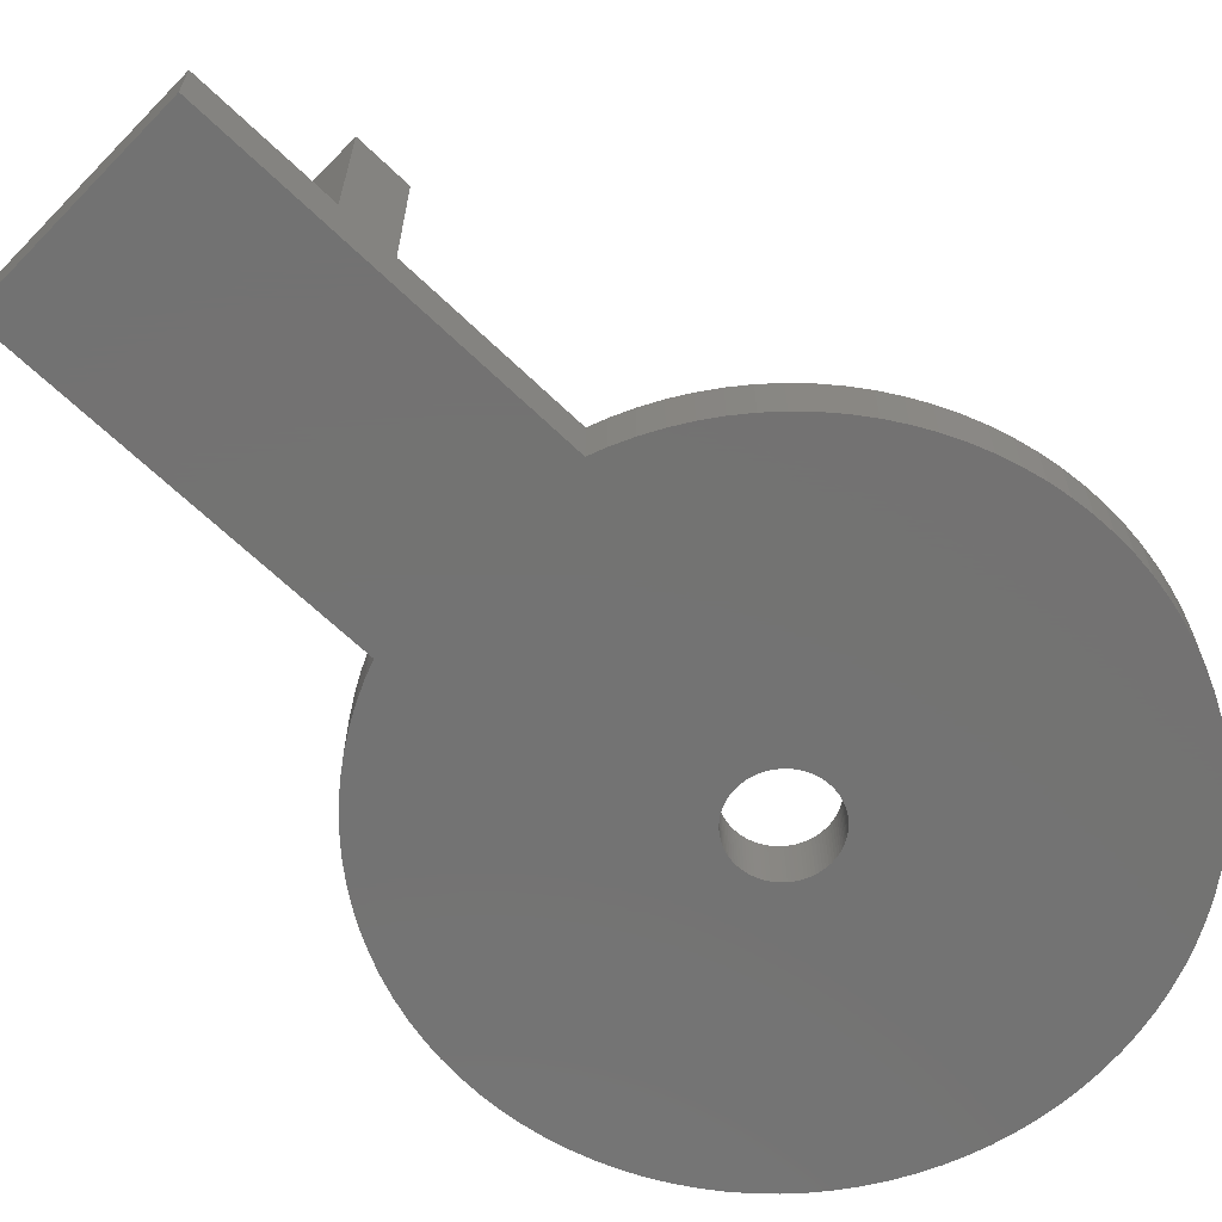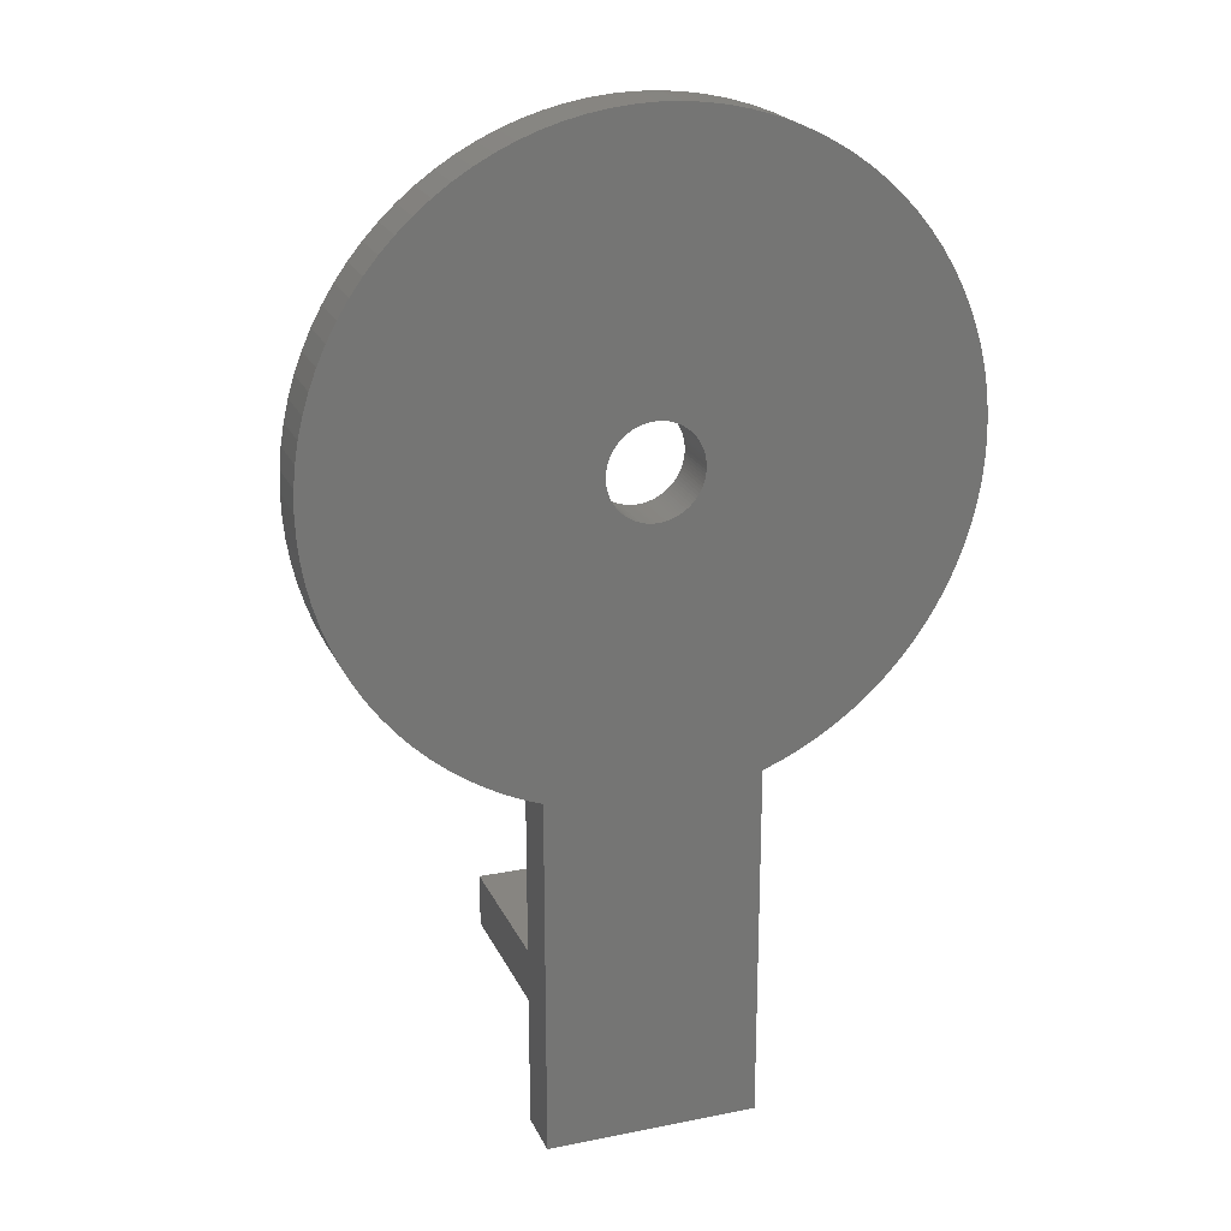
<metadata>
{"format":"stl","ext":"stl","renderer":"f3d","projection":"perspective","resolution":1024,"background":"white","views":[{"elev":-64.9,"azim":45.8,"up":"+Z"},{"elev":21.7,"azim":160.5,"up":"+Y"}]}
</metadata>
<code>
# stl→obj: 386 verts, 776 faces
v -20.09 9.022 0
v -20.69 9.52 2
v -20.09 9.022 2
v -20.69 9.52 0
v -32.59 -11.09 0
v -32 -11.31 2
v -32.59 -11.09 2
v -32 -11.31 0
v -31.86 11.36 0
v -32.59 11.09 2
v -31.86 11.36 2
v -32.59 11.09 0
v -38.76 -5.307 0
v -39.09 -4.592 2
v -39.09 -4.592 0
v -38.76 -5.307 2
v -16.41 3.106 2
v -16.64 3.857 0
v -16.64 3.857 2
v -16.41 3.106 0
v -18.48 7.305 2
v -18.98 7.912 0
v -18.98 7.912 2
v -18.48 7.305 0
v -22 10.39 0
v -22.69 10.76 2
v -22 10.39 2
v -22.69 10.76 0
v -38.76 5.307 0
v -38.39 6 2
v -38.39 6 0
v -38.76 5.307 2
v -34.67 9.978 0
v -35.31 9.52 2
v -34.67 9.978 2
v -35.31 9.52 0
v -17.24 -5.307 2
v -16.91 -4.592 0
v -16.91 -4.592 2
v -17.24 -5.307 0
v -20.09 -9.022 0
v -19.51 -8.485 2
v -20.09 -9.022 2
v -19.51 -8.485 0
v -35.31 -9.52 0
v -34.67 -9.978 2
v -35.31 -9.52 2
v -34.67 -9.978 0
v -17.24 5.307 2
v -17.61 6 0
v -17.61 6 2
v -17.24 5.307 0
v -27.22 11.97 0
v -28 12 2
v -27.22 11.97 2
v -28 12 0
v -25.66 11.77 0
v -26.43 11.9 2
v -25.66 11.77 2
v -26.43 11.9 0
v -21.33 9.978 2
v -21.33 9.978 0
v -24.14 11.36 0
v -24.89 11.59 2
v -24.14 11.36 2
v -24.89 11.59 0
v -40 0 0
v -39.97 0.7848 2
v -39.97 0.7848 0
v -40 0 2
v -39.77 2.341 0
v -39.59 3.106 2
v -39.59 3.106 0
v -39.77 2.341 2
v -39.36 3.857 0
v -39.09 4.592 2
v -39.09 4.592 0
v -39.36 3.857 2
v -39.9 1.566 2
v -39.9 1.566 0
v -37.02 7.912 0
v -36.49 8.485 2
v -36.49 8.485 0
v -37.02 7.912 2
v -28.78 11.97 2
v -28.78 11.97 0
v -31.11 11.59 0
v -31.11 11.59 2
v -33.31 10.76 0
v -34 10.39 2
v -33.31 10.76 2
v -34 10.39 0
v -35.91 9.022 0
v -35.91 9.022 2
v -16.03 -0.7848 2
v -16 0 0
v -16 0 2
v -16.03 -0.7848 0
v -16.64 -3.857 2
v -16.41 -3.106 0
v -16.41 -3.106 2
v -16.64 -3.857 0
v -22.69 -10.76 0
v -22 -10.39 2
v -22.69 -10.76 2
v -22 -10.39 0
v -20.69 -9.52 0
v -20.69 -9.52 2
v -18.98 -7.912 2
v -18.48 -7.305 0
v -18.48 -7.305 2
v -18.98 -7.912 0
v -17.61 -6 2
v -17.61 -6 0
v -34 -10.39 2
v -34 -10.39 0
v -36.49 -8.485 0
v -35.91 -9.022 2
v -36.49 -8.485 2
v -35.91 -9.022 0
v -39.97 -0.7848 0
v -39.97 -0.7848 2
v -24 -11.31 0
v -24 -25 0
v -26.25 0 0
v -26.25 -0.1145 0
v -26.27 0.2284 0
v -26.25 0.1145 0
v -26.27 -0.2284 0
v -26.28 -0.3414 0
v -26.31 -0.4529 0
v -26.34 -0.5625 0
v -26.38 -0.6697 0
v -26.43 -0.774 0
v -26.48 -0.875 0
v -26.54 -0.9722 0
v -26.61 -1.065 0
v -26.68 -1.154 0
v -26.76 -1.237 0
v -26.85 -1.316 0
v -26.93 -1.388 0
v -28 -1.75 0
v -27.03 -1.455 0
v -27.12 -1.516 0
v -27.23 -1.57 0
v -27.33 -1.617 0
v -27.44 -1.657 0
v -27.55 -1.69 0
v -27.66 -1.716 0
v -27.77 -1.735 0
v -27.89 -1.746 0
v -28.11 -1.746 0
v -28.23 -1.735 0
v -28.34 -1.716 0
v -28.45 -1.69 0
v -28.56 -1.657 0
v -28.67 -1.617 0
v -28.77 -1.57 0
v -33.31 -10.76 0
v -28.88 -1.516 0
v -28.97 -1.455 0
v -29.07 -1.388 0
v -29.15 -1.316 0
v -29.24 -1.237 0
v -29.32 -1.154 0
v -29.75 0 0
v -29.75 -0.1145 0
v -30.34 11.77 0
v -29.73 -0.2284 0
v -39.9 -1.566 0
v -29.72 -0.3414 0
v -32 -25 0
v -37.02 -7.912 0
v -29.39 -1.065 0
v -37.52 -7.305 0
v -29.46 -0.9722 0
v -37.98 -6.667 0
v -29.52 -0.875 0
v -38.39 -6 0
v -29.57 -0.774 0
v -29.62 -0.6697 0
v -37.52 7.305 0
v -29.66 -0.5625 0
v -37.98 6.667 0
v -39.36 -3.857 0
v -29.69 -0.4529 0
v -39.59 -3.106 0
v -39.77 -2.341 0
v -16.03 0.7848 0
v -16.1 -1.566 0
v -16.1 1.566 0
v -16.23 -2.341 0
v -16.23 2.341 0
v -16.91 4.592 0
v -18.02 -6.667 0
v -18.02 6.667 0
v -19.51 8.485 0
v -21.33 -9.978 0
v -23.41 -11.09 0
v -23.41 11.09 0
v -26.28 0.3414 0
v -26.31 0.4529 0
v -26.34 0.5625 0
v -26.38 0.6697 0
v -26.43 0.774 0
v -26.48 0.875 0
v -26.54 0.9722 0
v -26.61 1.065 0
v -26.68 1.154 0
v -26.76 1.237 0
v -26.85 1.316 0
v -26.93 1.388 0
v -27.03 1.455 0
v -27.12 1.516 0
v -27.23 1.57 0
v -27.33 1.617 0
v -27.44 1.657 0
v -27.55 1.69 0
v -27.66 1.716 0
v -27.77 1.735 0
v -27.89 1.746 0
v -28 1.75 0
v -28.11 1.746 0
v -28.23 1.735 0
v -29.57 11.9 0
v -28.34 1.716 0
v -28.45 1.69 0
v -28.56 1.657 0
v -28.67 1.617 0
v -28.77 1.57 0
v -28.88 1.516 0
v -28.97 1.455 0
v -29.07 1.388 0
v -29.15 1.316 0
v -29.24 1.237 0
v -29.32 1.154 0
v -29.39 1.065 0
v -29.46 0.9722 0
v -29.52 0.875 0
v -29.57 0.774 0
v -29.62 0.6697 0
v -29.66 0.5625 0
v -29.69 0.4529 0
v -29.72 0.3414 0
v -29.73 0.2284 0
v -29.75 0.1145 0
v -16.91 4.592 2
v -18.02 6.667 2
v -19.51 8.485 2
v -23.41 11.09 2
v -26.25 0 2
v -16.03 0.7848 2
v -16.1 1.566 2
v -16.23 2.341 2
v -26.25 -0.1145 2
v -16.1 -1.566 2
v -26.27 -0.2284 2
v -16.23 -2.341 2
v -26.28 -0.3414 2
v -26.31 -0.4529 2
v -26.34 -0.5625 2
v -26.38 -0.6697 2
v -26.43 -0.774 2
v -26.48 -0.875 2
v -18.02 -6.667 2
v -26.54 -0.9722 2
v -26.61 -1.065 2
v -25.5 -20 2
v -24 -25 2
v -24 -20 2
v -26.68 -1.154 2
v -26.76 -1.237 2
v -26.85 -1.316 2
v -26.93 -1.388 2
v -21.33 -9.978 2
v -27.03 -1.455 2
v -27.12 -1.516 2
v -27.23 -1.57 2
v -23.41 -11.09 2
v -27.33 -1.617 2
v -24 -11.31 2
v -25.5 -18 2
v -24 -18 2
v -27.44 -1.657 2
v -27.55 -1.69 2
v -27.66 -1.716 2
v -27.77 -1.735 2
v -27.89 -1.746 2
v -28 -1.75 2
v -28.11 -1.746 2
v -28.23 -1.735 2
v -28.34 -1.716 2
v -28.45 -1.69 2
v -28.56 -1.657 2
v -28.67 -1.617 2
v -28.77 -1.57 2
v -28.88 -1.516 2
v -28.97 -1.455 2
v -29.07 -1.388 2
v -29.15 -1.316 2
v -29.24 -1.237 2
v -29.32 -1.154 2
v -29.39 -1.065 2
v -29.46 -0.9722 2
v -29.52 -0.875 2
v -29.57 -0.774 2
v -29.62 -0.6697 2
v -29.66 -0.5625 2
v -29.69 -0.4529 2
v -29.72 -0.3414 2
v -37.52 7.305 2
v -29.39 1.065 2
v -29.46 0.9722 2
v -29.73 -0.2284 2
v -29.75 -0.1145 2
v -30.5 -18 2
v -30.5 -20 2
v -32 -25 2
v -32 -20 2
v -29.52 0.875 2
v -37.98 6.667 2
v -29.57 0.774 2
v -33.31 -10.76 2
v -29.62 0.6697 2
v -29.66 0.5625 2
v -29.69 0.4529 2
v -37.02 -7.912 2
v -37.52 -7.305 2
v -29.72 0.3414 2
v -37.98 -6.667 2
v -38.39 -6 2
v -29.73 0.2284 2
v -29.75 0.1145 2
v -39.36 -3.857 2
v -39.59 -3.106 2
v -29.75 0 2
v -39.77 -2.341 2
v -39.9 -1.566 2
v -32 -18 2
v -26.25 0.1145 2
v -26.27 0.2284 2
v -26.28 0.3414 2
v -26.31 0.4529 2
v -26.34 0.5625 2
v -26.38 0.6697 2
v -26.43 0.774 2
v -27.66 1.716 2
v -26.48 0.875 2
v -26.54 0.9722 2
v -26.61 1.065 2
v -26.68 1.154 2
v -26.76 1.237 2
v -26.85 1.316 2
v -26.93 1.388 2
v -27.03 1.455 2
v -27.12 1.516 2
v -27.77 1.735 2
v -27.23 1.57 2
v -27.33 1.617 2
v -27.44 1.657 2
v -27.55 1.69 2
v -27.89 1.746 2
v -28 1.75 2
v -28.11 1.746 2
v -28.23 1.735 2
v -29.57 11.9 2
v -28.34 1.716 2
v -30.34 11.77 2
v -28.45 1.69 2
v -28.56 1.657 2
v -28.67 1.617 2
v -28.77 1.57 2
v -28.88 1.516 2
v -28.97 1.455 2
v -29.07 1.388 2
v -29.15 1.316 2
v -29.24 1.237 2
v -29.32 1.154 2
v -32 -18 8
v -32 -20 8
v -24 -20 8
v -24 -18 8
v -30.5 -20 6
v -25.5 -20 6
v -25.5 -18 6
v -30.5 -18 6
f 1 2 3
f 2 1 4
f 5 6 7
f 6 5 8
f 9 10 11
f 10 9 12
f 13 14 15
f 14 13 16
f 17 18 19
f 18 17 20
f 21 22 23
f 22 21 24
f 25 26 27
f 26 25 28
f 29 30 31
f 30 29 32
f 33 34 35
f 34 33 36
f 37 38 39
f 38 37 40
f 41 42 43
f 42 41 44
f 45 46 47
f 46 45 48
f 49 50 51
f 50 49 52
f 53 54 55
f 54 53 56
f 57 58 59
f 58 57 60
f 4 61 2
f 61 4 62
f 63 64 65
f 64 63 66
f 60 55 58
f 55 60 53
f 67 68 69
f 68 67 70
f 71 72 73
f 72 71 74
f 75 76 77
f 76 75 78
f 69 79 80
f 79 69 68
f 81 82 83
f 82 81 84
f 56 85 54
f 85 56 86
f 87 11 88
f 11 87 9
f 89 90 91
f 90 89 92
f 92 35 90
f 35 92 33
f 93 82 94
f 82 93 83
f 95 96 97
f 96 95 98
f 99 100 101
f 100 99 102
f 103 104 105
f 104 103 106
f 107 43 108
f 43 107 41
f 109 110 111
f 110 109 112
f 113 40 37
f 40 113 114
f 48 115 46
f 115 48 116
f 117 118 119
f 118 117 120
f 121 70 67
f 70 121 122
f 8 123 124
f 125 123 126
f 123 125 63
f 127 63 128
f 128 63 125
f 123 129 126
f 123 130 129
f 123 131 130
f 123 132 131
f 123 133 132
f 123 134 133
f 123 135 134
f 123 136 135
f 123 137 136
f 123 138 137
f 123 139 138
f 123 140 139
f 123 141 140
f 142 123 8
f 123 143 141
f 123 144 143
f 123 145 144
f 123 146 145
f 123 147 146
f 123 148 147
f 123 149 148
f 123 150 149
f 123 151 150
f 123 142 151
f 142 8 152
f 152 8 153
f 153 8 154
f 154 8 155
f 155 8 156
f 156 8 157
f 5 157 8
f 157 5 158
f 159 158 5
f 158 159 160
f 116 160 159
f 160 116 161
f 48 161 116
f 161 48 162
f 45 162 48
f 162 45 163
f 120 163 45
f 163 120 164
f 117 164 120
f 164 117 165
f 67 166 167
f 166 87 168
f 121 167 169
f 166 9 87
f 170 169 171
f 8 124 172
f 173 165 117
f 165 173 174
f 175 174 173
f 166 12 9
f 174 175 176
f 166 89 12
f 177 176 175
f 166 92 89
f 176 177 178
f 166 33 92
f 179 178 177
f 166 36 33
f 178 179 180
f 166 93 36
f 13 180 179
f 166 83 93
f 180 13 181
f 166 81 83
f 15 181 13
f 166 182 81
f 181 15 183
f 166 184 182
f 185 183 15
f 166 31 184
f 183 185 186
f 166 29 31
f 187 186 185
f 166 77 29
f 186 187 171
f 166 75 77
f 188 171 187
f 166 73 75
f 170 171 188
f 166 71 73
f 169 170 121
f 166 80 71
f 167 121 67
f 166 69 80
f 166 67 69
f 98 189 96
f 190 189 98
f 190 191 189
f 192 191 190
f 192 193 191
f 100 193 192
f 100 20 193
f 102 20 100
f 102 18 20
f 38 18 102
f 38 194 18
f 40 194 38
f 40 52 194
f 114 52 40
f 114 50 52
f 195 50 114
f 195 196 50
f 110 196 195
f 110 24 196
f 112 24 110
f 112 22 24
f 44 22 112
f 44 197 22
f 41 197 44
f 41 1 197
f 107 1 41
f 107 4 1
f 198 4 107
f 198 62 4
f 106 62 198
f 106 25 62
f 103 25 106
f 103 28 25
f 199 28 103
f 199 200 28
f 123 200 199
f 200 123 63
f 201 63 127
f 202 63 201
f 203 63 202
f 204 63 203
f 205 63 204
f 206 63 205
f 207 63 206
f 208 63 207
f 209 63 208
f 210 63 209
f 211 63 210
f 212 63 211
f 213 63 212
f 214 63 213
f 215 63 214
f 216 63 215
f 217 63 216
f 63 217 66
f 218 66 217
f 66 218 57
f 219 57 218
f 57 219 60
f 220 60 219
f 60 220 53
f 221 53 220
f 222 53 221
f 222 56 53
f 223 56 222
f 86 223 224
f 225 224 226
f 168 226 227
f 168 227 228
f 168 228 229
f 168 229 230
f 223 86 56
f 168 230 231
f 168 231 232
f 168 232 233
f 168 233 234
f 168 234 235
f 168 235 236
f 168 236 237
f 168 237 238
f 168 238 239
f 224 225 86
f 168 239 240
f 168 240 241
f 168 241 242
f 168 242 243
f 168 243 244
f 168 244 245
f 168 245 246
f 168 246 166
f 226 168 225
f 247 52 49
f 52 247 194
f 19 194 247
f 194 19 18
f 51 196 248
f 196 51 50
f 248 24 21
f 24 248 196
f 197 3 249
f 3 197 1
f 23 197 249
f 197 23 22
f 62 27 61
f 27 62 25
f 200 65 250
f 65 200 63
f 28 250 26
f 250 28 200
f 66 59 64
f 59 66 57
f 251 97 252
f 251 252 253
f 97 251 95
f 251 253 254
f 255 95 251
f 251 254 17
f 95 255 256
f 251 17 19
f 257 256 255
f 251 19 247
f 256 257 258
f 251 247 49
f 259 258 257
f 251 49 51
f 258 259 101
f 251 51 248
f 260 101 259
f 251 248 21
f 101 260 99
f 251 21 23
f 261 99 260
f 251 23 249
f 99 261 39
f 251 249 3
f 262 39 261
f 251 3 2
f 39 262 37
f 251 2 61
f 263 37 262
f 251 61 27
f 37 263 113
f 251 27 26
f 264 113 263
f 251 26 250
f 113 264 265
f 266 265 264
f 251 250 65
f 265 266 111
f 251 65 64
f 267 111 266
f 111 267 109
f 251 64 59
f 268 269 270
f 271 109 267
f 109 271 42
f 272 42 271
f 42 272 43
f 273 43 272
f 43 273 108
f 274 108 273
f 108 274 275
f 276 275 274
f 275 276 104
f 277 104 276
f 104 277 105
f 278 105 277
f 105 278 279
f 280 279 278
f 279 280 281
f 282 281 6
f 281 282 283
f 284 281 280
f 285 281 284
f 286 281 285
f 287 281 286
f 288 281 287
f 289 281 288
f 281 289 6
f 6 289 290
f 6 290 291
f 6 291 292
f 6 292 293
f 6 293 294
f 6 294 295
f 6 295 296
f 6 296 297
f 6 297 298
f 6 298 299
f 6 299 300
f 6 300 301
f 6 301 302
f 6 302 303
f 6 303 304
f 6 304 305
f 6 305 306
f 6 306 307
f 6 307 308
f 6 308 309
f 6 309 310
f 311 312 84
f 312 311 313
f 6 314 315
f 6 310 314
f 316 282 6
f 317 268 316
f 268 317 269
f 318 317 319
f 317 318 269
f 30 320 321
f 315 7 6
f 320 30 322
f 315 323 7
f 32 322 30
f 315 115 323
f 322 32 324
f 315 46 115
f 76 324 32
f 315 47 46
f 324 76 325
f 315 118 47
f 78 325 76
f 315 119 118
f 325 78 326
f 315 327 119
f 72 326 78
f 315 328 327
f 326 72 329
f 315 330 328
f 74 329 72
f 315 331 330
f 329 74 332
f 315 16 331
f 79 332 74
f 315 14 16
f 332 79 333
f 315 334 14
f 68 333 79
f 315 335 334
f 333 68 336
f 315 337 335
f 70 336 68
f 315 338 337
f 336 70 315
f 315 122 338
f 315 70 122
f 321 313 311
f 313 321 320
f 282 316 268
f 316 6 339
f 59 340 251
f 59 341 340
f 59 342 341
f 59 343 342
f 59 344 343
f 59 345 344
f 59 346 345
f 347 59 58
f 59 348 346
f 59 349 348
f 59 350 349
f 59 351 350
f 59 352 351
f 59 353 352
f 59 354 353
f 59 355 354
f 59 356 355
f 357 58 55
f 59 358 356
f 59 359 358
f 59 360 359
f 59 361 360
f 59 347 361
f 58 357 347
f 55 362 357
f 54 362 55
f 54 363 362
f 54 364 363
f 85 364 54
f 364 85 365
f 366 365 85
f 365 366 367
f 368 367 366
f 367 368 369
f 88 369 368
f 369 88 370
f 11 370 88
f 370 11 371
f 10 371 11
f 371 10 372
f 91 372 10
f 372 91 373
f 90 373 91
f 373 90 374
f 35 374 90
f 374 35 375
f 34 375 35
f 375 34 376
f 94 376 34
f 376 94 377
f 82 377 94
f 377 82 378
f 84 378 82
f 378 84 312
f 73 78 75
f 78 73 72
f 80 74 71
f 74 80 79
f 77 32 29
f 32 77 76
f 31 321 184
f 321 31 30
f 182 84 81
f 84 182 311
f 184 311 182
f 311 184 321
f 168 88 368
f 88 168 87
f 86 366 85
f 366 86 225
f 225 368 366
f 368 225 168
f 12 91 10
f 91 12 89
f 36 94 34
f 94 36 93
f 97 189 252
f 189 97 96
f 101 192 258
f 192 101 100
f 199 105 279
f 105 199 103
f 123 279 281
f 279 123 199
f 42 112 109
f 112 42 44
f 106 275 104
f 275 106 198
f 111 195 265
f 195 111 110
f 120 47 118
f 47 120 45
f 116 323 115
f 323 116 159
f 159 7 323
f 7 159 5
f 170 122 121
f 122 170 338
f 15 334 185
f 334 15 14
f 185 335 187
f 335 185 334
f 187 337 188
f 337 187 335
f 177 331 179
f 331 177 330
f 173 328 175
f 328 173 327
f 175 330 177
f 330 175 328
f 117 327 173
f 327 117 119
f 254 20 17
f 20 254 193
f 253 193 254
f 193 253 191
f 252 191 253
f 191 252 189
f 256 98 95
f 98 256 190
f 198 108 275
f 108 198 107
f 39 102 99
f 102 39 38
f 265 114 113
f 114 265 195
f 188 338 170
f 338 188 337
f 179 16 13
f 16 179 331
f 258 190 256
f 190 258 192
f 212 353 354
f 353 212 211
f 229 370 371
f 370 229 228
f 324 240 322
f 240 324 241
f 141 276 274
f 276 141 143
f 129 255 126
f 255 129 257
f 307 183 308
f 183 307 181
f 204 346 205
f 346 204 345
f 205 348 206
f 348 205 346
f 216 358 359
f 358 216 215
f 378 235 377
f 235 378 236
f 226 365 367
f 365 226 224
f 133 261 132
f 261 133 262
f 153 292 291
f 292 153 154
f 163 301 300
f 301 163 164
f 128 341 127
f 341 128 340
f 201 343 202
f 343 201 342
f 208 351 209
f 351 208 350
f 207 350 208
f 350 207 349
f 214 355 356
f 355 214 213
f 215 356 358
f 356 215 214
f 219 361 347
f 361 219 218
f 333 245 332
f 245 333 246
f 329 243 326
f 243 329 244
f 313 237 312
f 237 313 238
f 227 367 369
f 367 227 226
f 224 364 365
f 364 224 223
f 232 373 374
f 373 232 231
f 230 371 372
f 371 230 229
f 235 376 377
f 376 235 234
f 125 340 128
f 340 125 251
f 132 260 131
f 260 132 261
f 138 267 137
f 267 138 271
f 149 287 286
f 287 149 150
f 148 286 285
f 286 148 149
f 140 274 273
f 274 140 141
f 152 291 290
f 291 152 153
f 160 298 297
f 298 160 161
f 161 299 298
f 299 161 162
f 309 171 310
f 171 309 186
f 314 167 315
f 167 314 169
f 306 181 307
f 181 306 180
f 301 165 302
f 165 301 164
f 127 342 201
f 342 127 341
f 203 345 204
f 345 203 344
f 202 344 203
f 344 202 343
f 206 349 207
f 349 206 348
f 209 352 210
f 352 209 351
f 211 352 353
f 352 211 210
f 222 362 363
f 362 222 221
f 213 354 355
f 354 213 212
f 218 360 361
f 360 218 217
f 217 359 360
f 359 217 216
f 220 347 357
f 347 220 219
f 336 246 333
f 246 336 166
f 326 242 325
f 242 326 243
f 325 241 324
f 241 325 242
f 332 244 329
f 244 332 245
f 320 238 313
f 238 320 239
f 322 239 320
f 239 322 240
f 312 236 378
f 236 312 237
f 228 369 370
f 369 228 227
f 223 363 364
f 363 223 222
f 231 372 373
f 372 231 230
f 234 375 376
f 375 234 233
f 233 374 375
f 374 233 232
f 126 251 125
f 251 126 255
f 151 289 288
f 289 151 142
f 137 266 136
f 266 137 267
f 150 288 287
f 288 150 151
f 147 285 284
f 285 147 148
f 139 271 138
f 271 139 272
f 139 273 272
f 273 139 140
f 143 277 276
f 277 143 144
f 145 280 278
f 280 145 146
f 142 290 289
f 290 142 152
f 156 295 294
f 295 156 157
f 154 293 292
f 293 154 155
f 158 297 296
f 297 158 160
f 162 300 299
f 300 162 163
f 308 186 309
f 186 308 183
f 310 169 314
f 169 310 171
f 315 166 336
f 166 315 167
f 305 180 306
f 180 305 178
f 303 176 304
f 176 303 174
f 221 357 362
f 357 221 220
f 131 259 130
f 259 131 260
f 134 262 133
f 262 134 263
f 146 284 280
f 284 146 147
f 144 278 277
f 278 144 145
f 155 294 293
f 294 155 156
f 157 296 295
f 296 157 158
f 304 178 305
f 178 304 176
f 302 174 303
f 174 302 165
f 130 257 129
f 257 130 259
f 136 264 135
f 264 136 266
f 135 263 134
f 263 135 264
f 8 339 6
f 339 319 379
f 172 339 8
f 339 172 319
f 319 172 318
f 379 319 380
f 379 381 382
f 381 379 380
f 382 381 283
f 283 123 281
f 270 283 381
f 124 283 270
f 124 270 269
f 283 124 123
f 380 383 381
f 319 383 380
f 383 319 317
f 384 381 383
f 270 384 268
f 384 270 381
f 382 385 379
f 283 385 382
f 385 283 282
f 386 379 385
f 339 386 316
f 386 339 379
f 383 316 386
f 316 383 317
f 383 385 384
f 385 383 386
f 268 385 282
f 385 268 384
f 172 269 318
f 269 172 124

</code>
